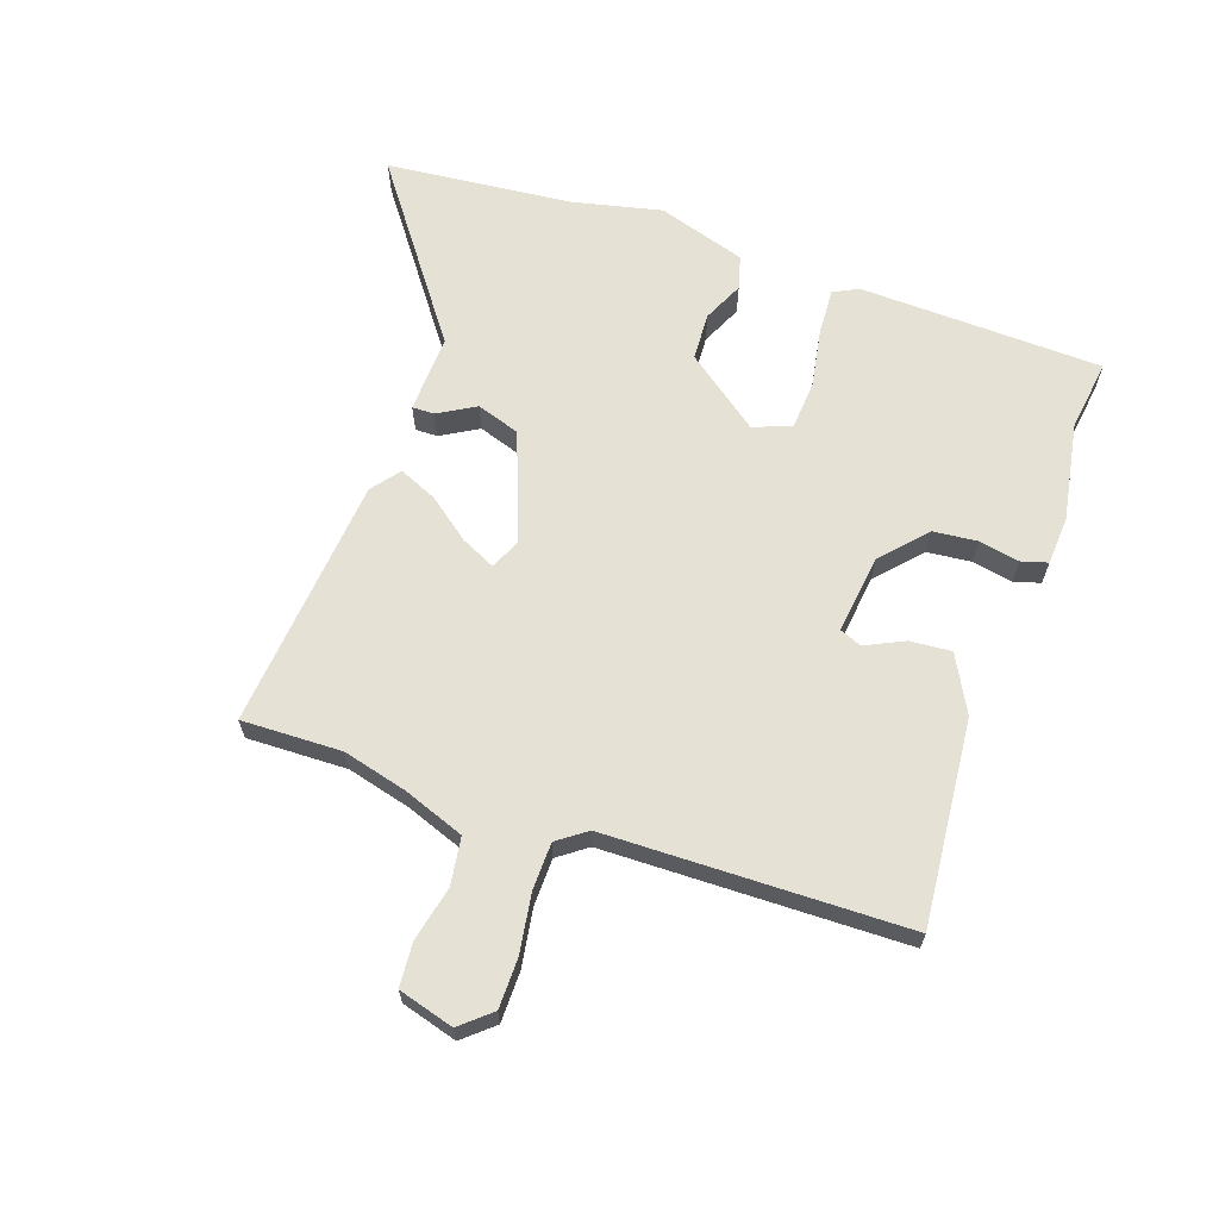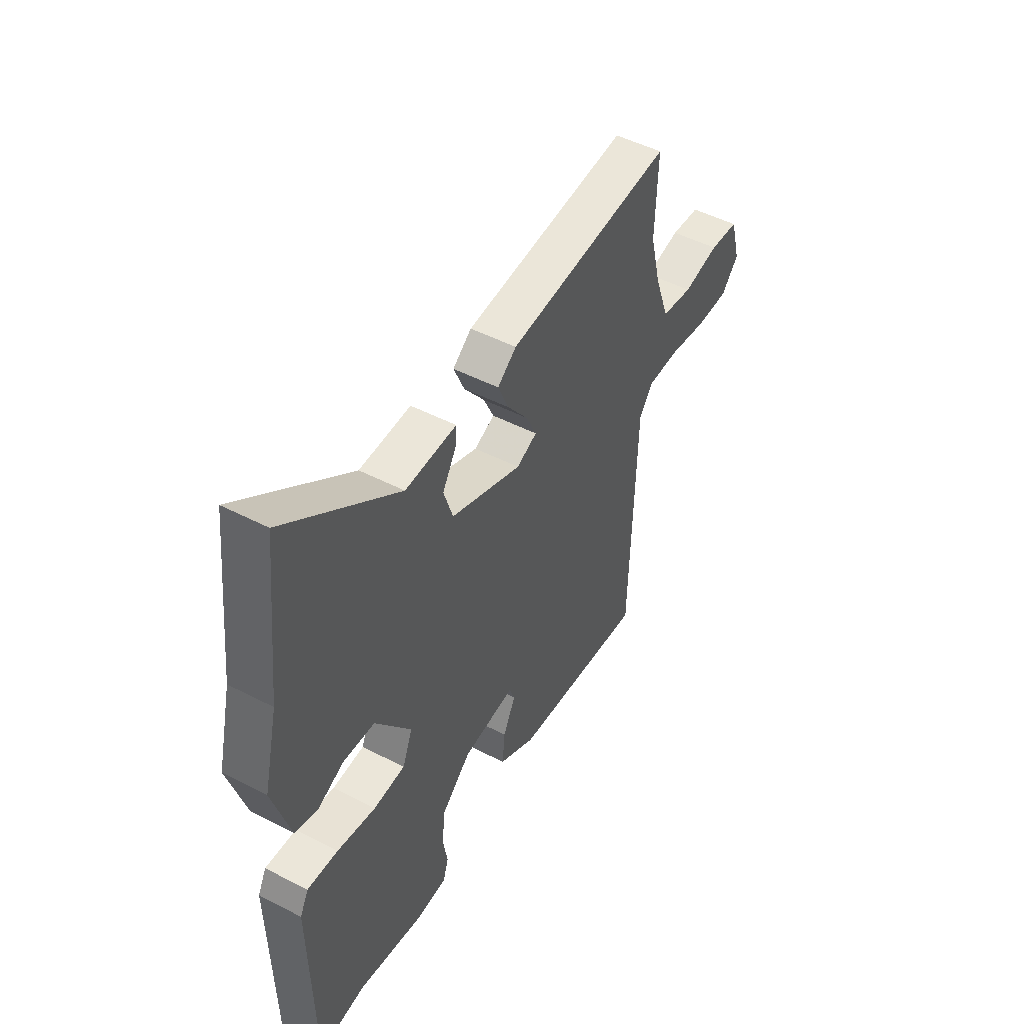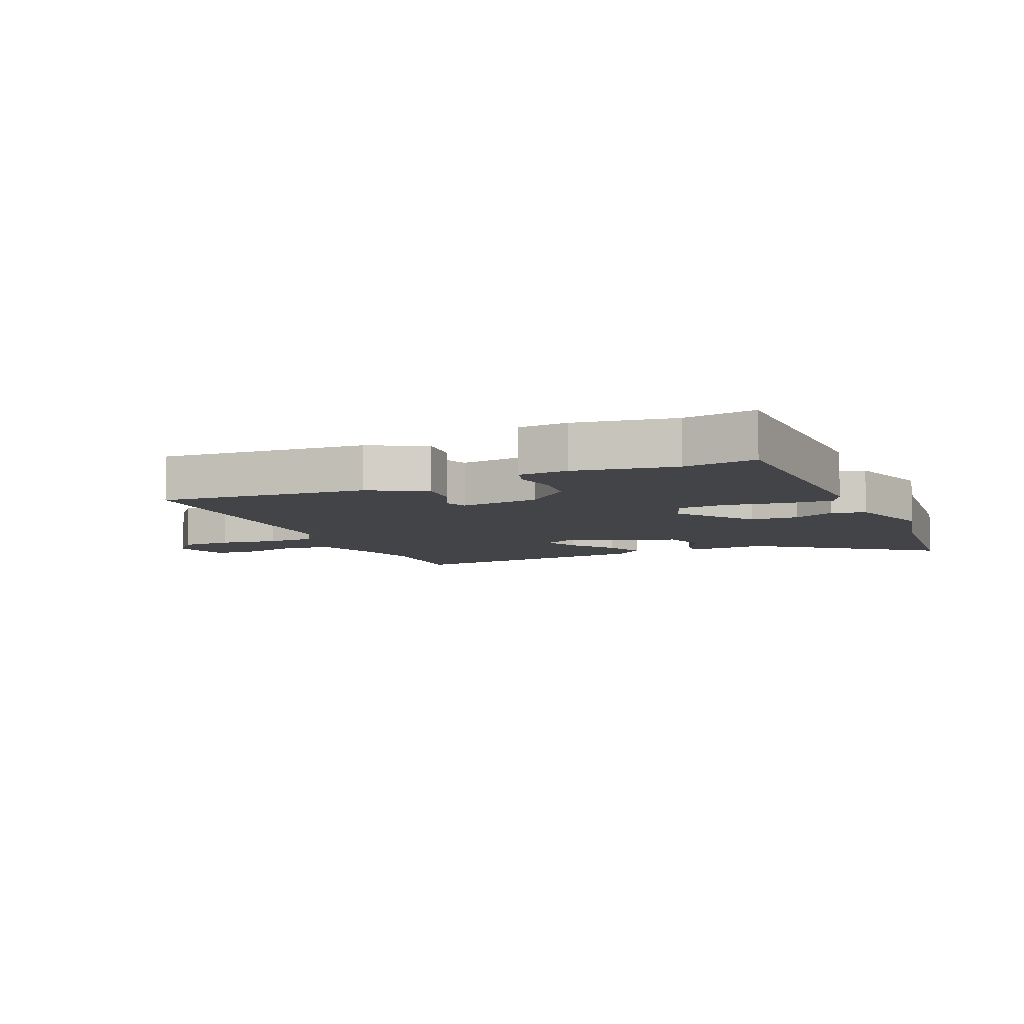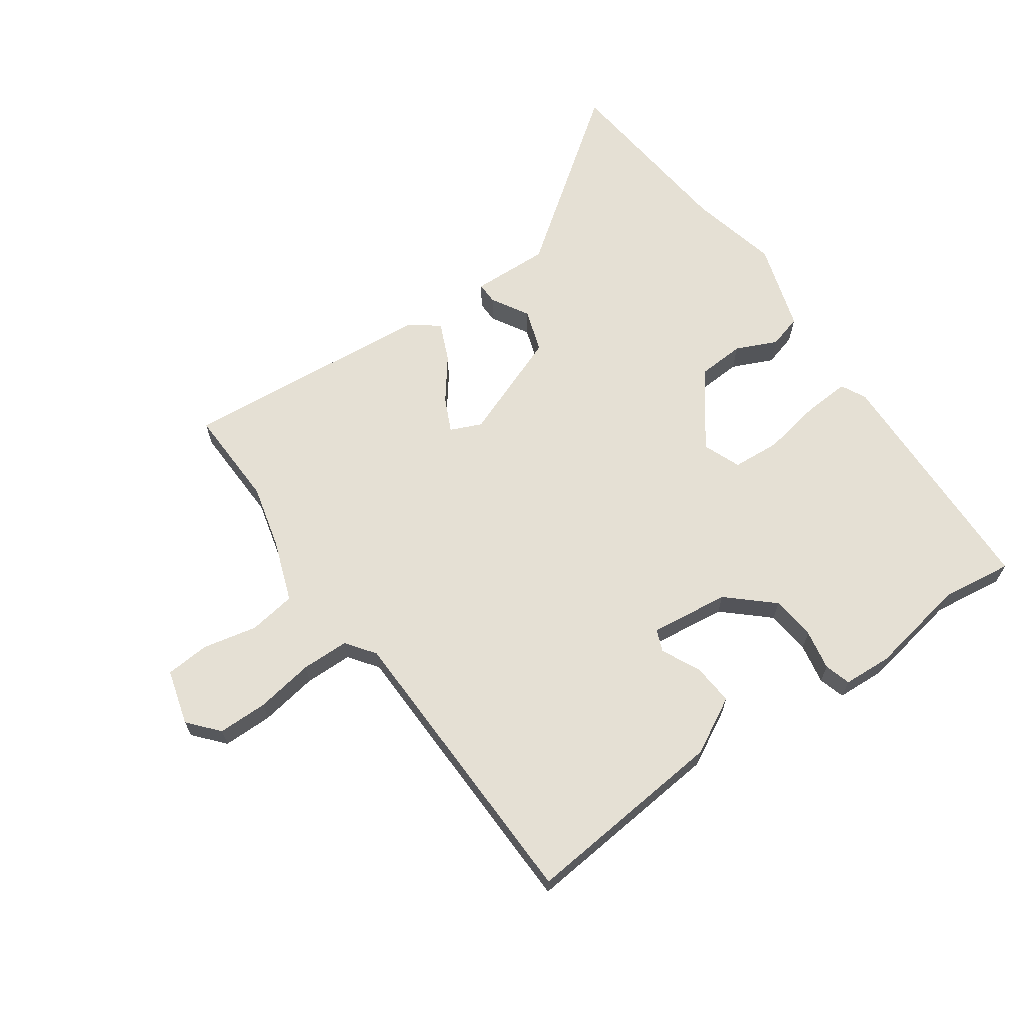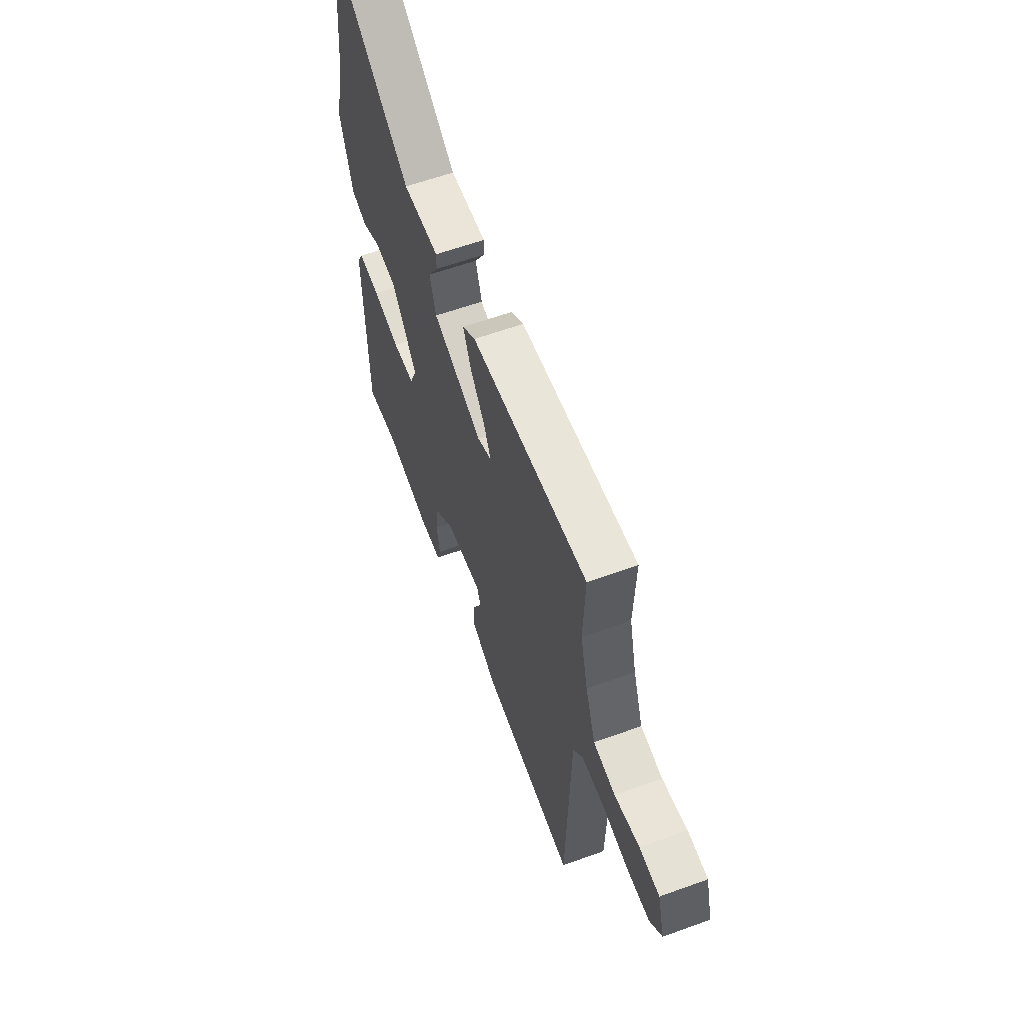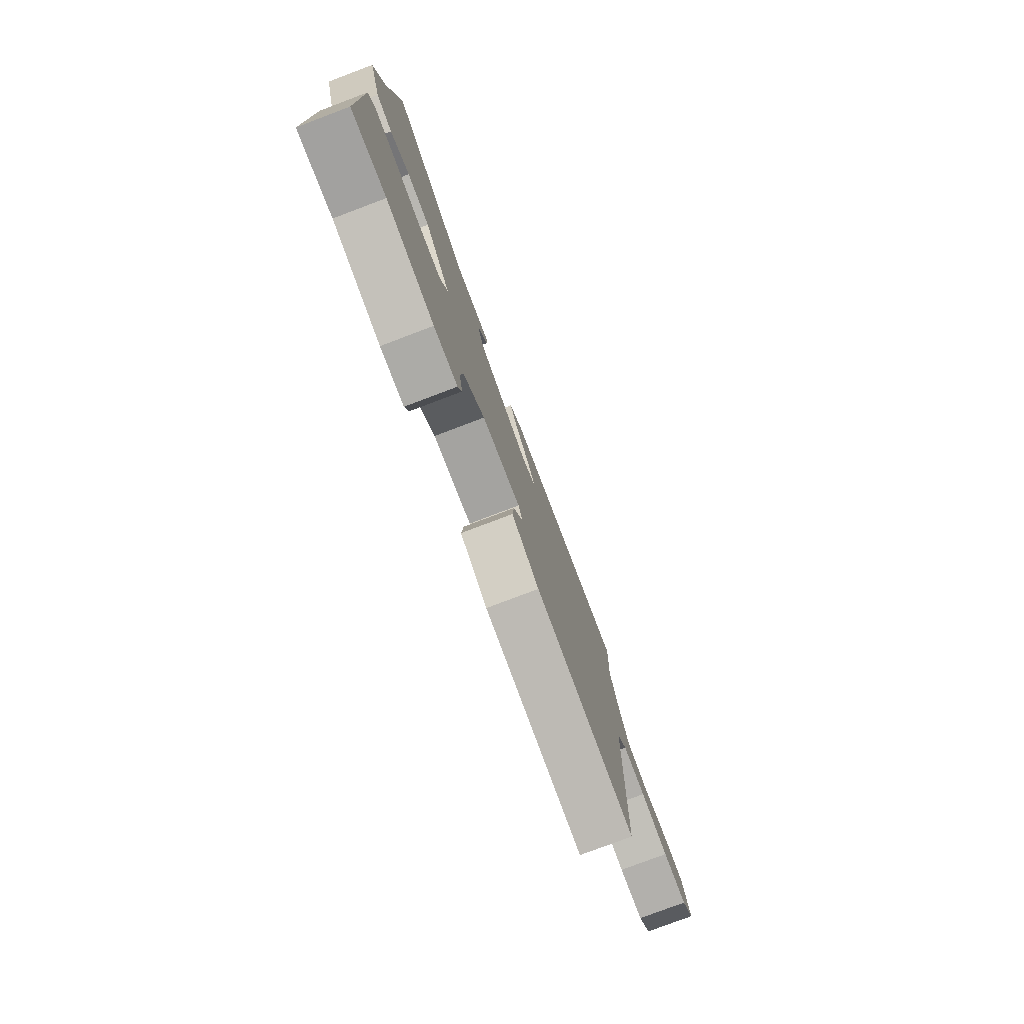
<metadata>
{"format":"obj","ext":"obj","renderer":"f3d","projection":"perspective","resolution":1024,"background":"white","views":[{"elev":64.8,"azim":109.7,"up":"+Y"},{"elev":48.9,"azim":-60.1,"up":"+Z"},{"elev":-7.7,"azim":-155.8,"up":"+Y"},{"elev":65.8,"azim":145.2,"up":"+Y"},{"elev":60.3,"azim":69.7,"up":"+Z"},{"elev":-78.8,"azim":-69.3,"up":"+Z"}]}
</metadata>
<code>
v -0.512 0.07 0.389
v -0.479 0.07 0.694
v -0.198 0.07 0.484
v -0.07 0.07 0.488
v -0.071 0.07 0.452
v -0.107 0.07 0.391
v -0.084 0.07 0.32
v 0.093 0.07 0.251
v 0.144 0.07 0.273
v 0.118 0.07 0.329
v 0.066 0.07 0.398
v 0.039 0.07 0.461
v 0.086 0.07 0.497
v 0.501 0.07 0.532
v 0.495 0.07 0.368
v 0.521 0.07 0.263
v 0.557 0.07 0.162
v 0.635 0.07 0.15
v 0.724 0.07 0.169
v 0.796 0.07 0.163
v 0.821 0.07 0.072
v 0.778 0.07 0.023
v 0.696 0.07 0.023
v 0.601 0.07 0.039
v 0.523 0.07 0.038
v 0.488 0.07 -0.009
v 0.474 0.07 -0.5
v 0.138 0.07 -0.466
v 0.046 0.07 -0.416
v 0.052 0.07 -0.348
v 0.083 0.07 -0.285
v 0.069 0.07 -0.249
v -0.061 0.07 -0.264
v -0.134 0.07 -0.329
v -0.142 0.07 -0.402
v -0.13 0.07 -0.468
v -0.143 0.07 -0.511
v -0.223 0.07 -0.515
v -0.385 0.07 -0.485
v -0.502 0.07 -0.5
v -0.511 0.07 -0.101
v -0.49 0.07 -0.06
v -0.413 0.07 -0.065
v -0.317 0.07 -0.083
v -0.238 0.07 -0.078
v -0.213 0.07 -0.016
v -0.303 0.07 0.106
v -0.381 0.07 0.111
v -0.448 0.07 0.081
v -0.503 0.07 0.097
v -0.547 0.07 0.242
v -0.512 0 0.389
v -0.479 0 0.694
v -0.198 0 0.484
v -0.07 0 0.488
v -0.071 0 0.452
v -0.107 0 0.391
v -0.084 0 0.32
v 0.093 0 0.251
v 0.144 0 0.273
v 0.118 0 0.329
v 0.066 0 0.398
v 0.039 0 0.461
v 0.086 0 0.497
v 0.501 0 0.532
v 0.495 0 0.368
v 0.521 0 0.263
v 0.557 0 0.162
v 0.635 0 0.15
v 0.724 0 0.169
v 0.796 0 0.163
v 0.821 0 0.072
v 0.778 0 0.023
v 0.696 0 0.023
v 0.601 0 0.039
v 0.523 0 0.038
v 0.488 0 -0.009
v 0.474 0 -0.5
v 0.138 0 -0.466
v 0.046 0 -0.416
v 0.052 0 -0.348
v 0.083 0 -0.285
v 0.069 0 -0.249
v -0.061 0 -0.264
v -0.134 0 -0.329
v -0.142 0 -0.402
v -0.13 0 -0.468
v -0.143 0 -0.511
v -0.223 0 -0.515
v -0.385 0 -0.485
v -0.502 0 -0.5
v -0.511 0 -0.101
v -0.49 0 -0.06
v -0.413 0 -0.065
v -0.317 0 -0.083
v -0.238 0 -0.078
v -0.213 0 -0.016
v -0.303 0 0.106
v -0.381 0 0.111
v -0.448 0 0.081
v -0.503 0 0.097
v -0.547 0 0.242
f 48 49 50 51
f 47 48 51 1
f 41 42 43 44
f 39 40 41 44
f 39 44 45
f 38 39 45 46
f 35 36 37 38
f 34 35 38 46
f 28 29 30 31
f 26 27 28 31
f 25 26 31 32
f 21 22 23 24
f 21 24 25
f 18 19 20 21
f 17 18 21 25
f 16 17 25 32
f 12 13 14 15
f 10 11 12 15
f 9 10 15 16
f 8 9 16 32
f 3 4 5 6
f 3 6 7
f 47 1 2 3
f 46 47 3 7
f 33 34 46 7
f 7 8 32 33
f 102 101 100 99
f 52 102 99 98
f 95 94 93 92
f 95 92 91 90
f 96 95 90
f 97 96 90 89
f 89 88 87 86
f 97 89 86 85
f 82 81 80 79
f 82 79 78 77
f 83 82 77 76
f 75 74 73 72
f 76 75 72
f 72 71 70 69
f 76 72 69 68
f 83 76 68 67
f 66 65 64 63
f 66 63 62 61
f 67 66 61 60
f 83 67 60 59
f 57 56 55 54
f 58 57 54
f 54 53 52 98
f 58 54 98 97
f 58 97 85 84
f 84 83 59 58
f 1 52 53 2
f 2 53 54 3
f 3 54 55 4
f 4 55 56 5
f 5 56 57 6
f 6 57 58 7
f 7 58 59 8
f 8 59 60 9
f 9 60 61 10
f 10 61 62 11
f 11 62 63 12
f 12 63 64 13
f 13 64 65 14
f 14 65 66 15
f 15 66 67 16
f 16 67 68 17
f 17 68 69 18
f 18 69 70 19
f 19 70 71 20
f 20 71 72 21
f 21 72 73 22
f 22 73 74 23
f 23 74 75 24
f 24 75 76 25
f 25 76 77 26
f 26 77 78 27
f 27 78 79 28
f 28 79 80 29
f 29 80 81 30
f 30 81 82 31
f 31 82 83 32
f 32 83 84 33
f 33 84 85 34
f 34 85 86 35
f 35 86 87 36
f 36 87 88 37
f 37 88 89 38
f 38 89 90 39
f 39 90 91 40
f 40 91 92 41
f 41 92 93 42
f 42 93 94 43
f 43 94 95 44
f 44 95 96 45
f 45 96 97 46
f 46 97 98 47
f 47 98 99 48
f 48 99 100 49
f 49 100 101 50
f 50 101 102 51
f 51 102 52 1

</code>
